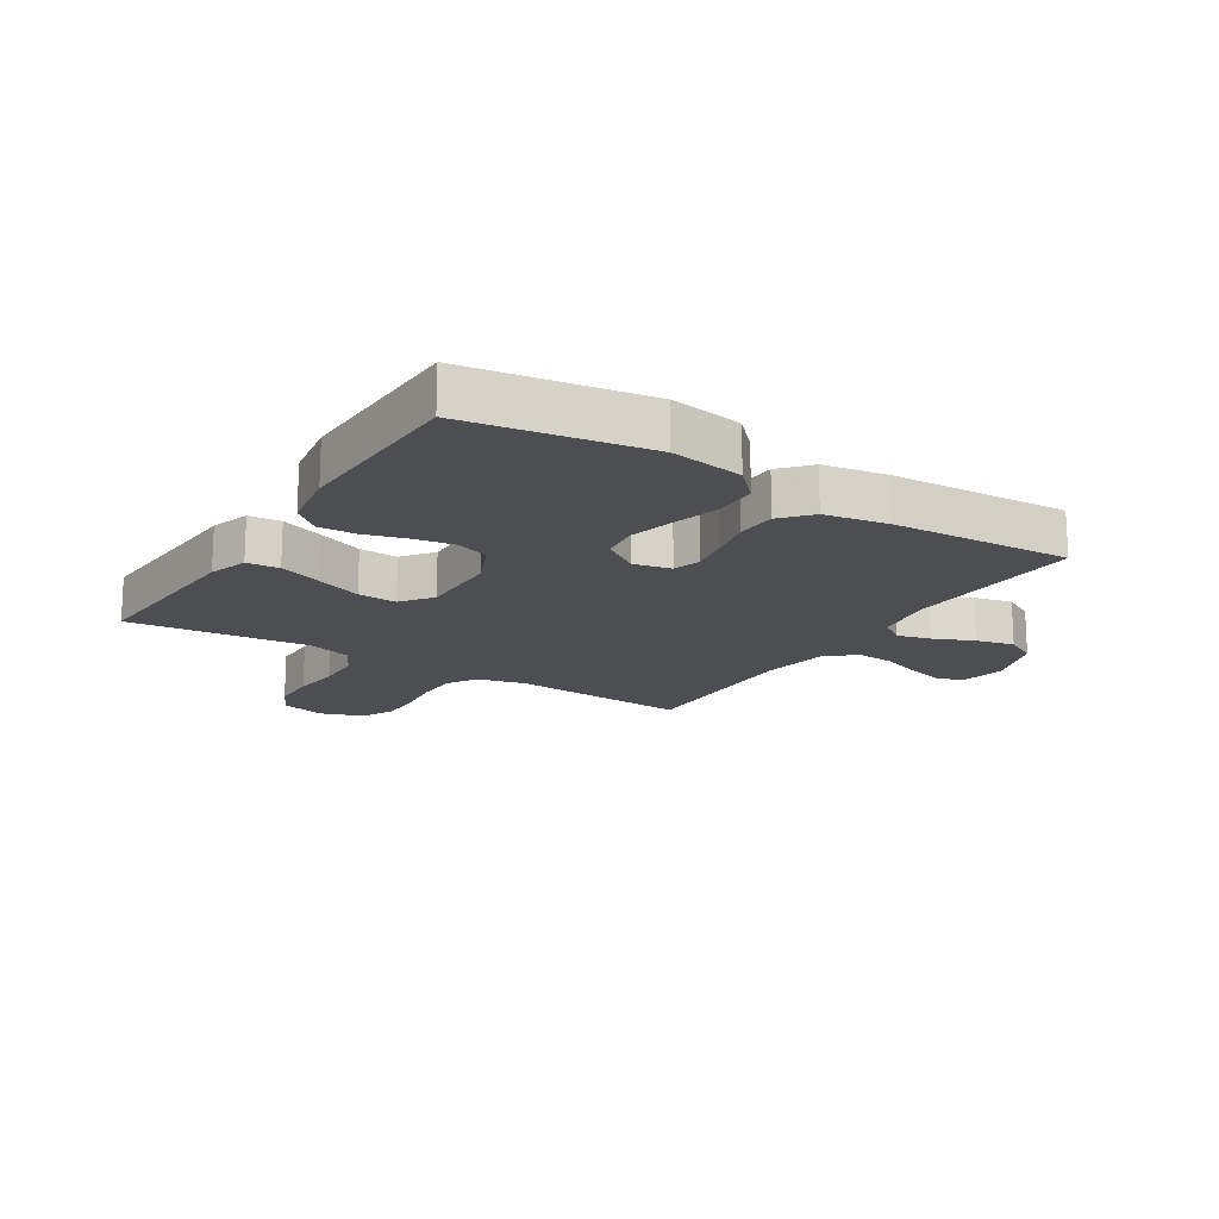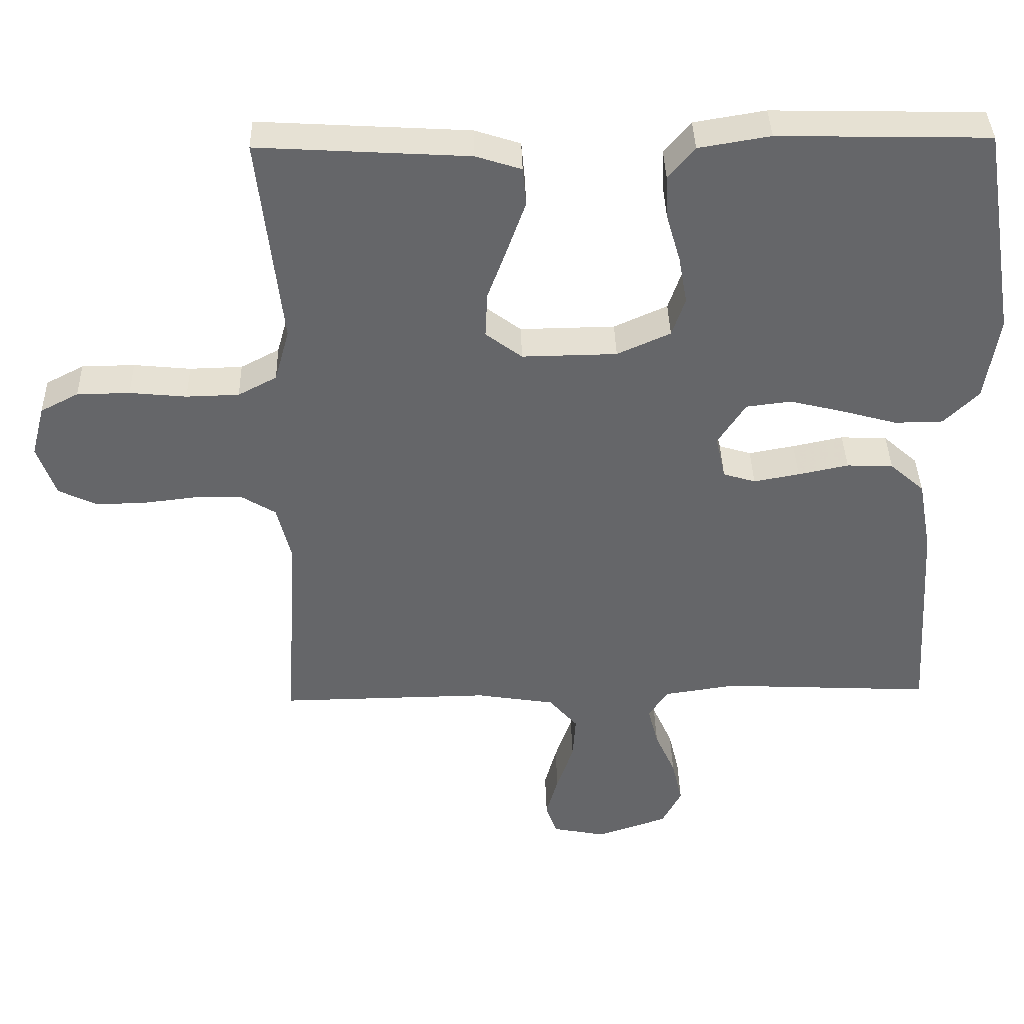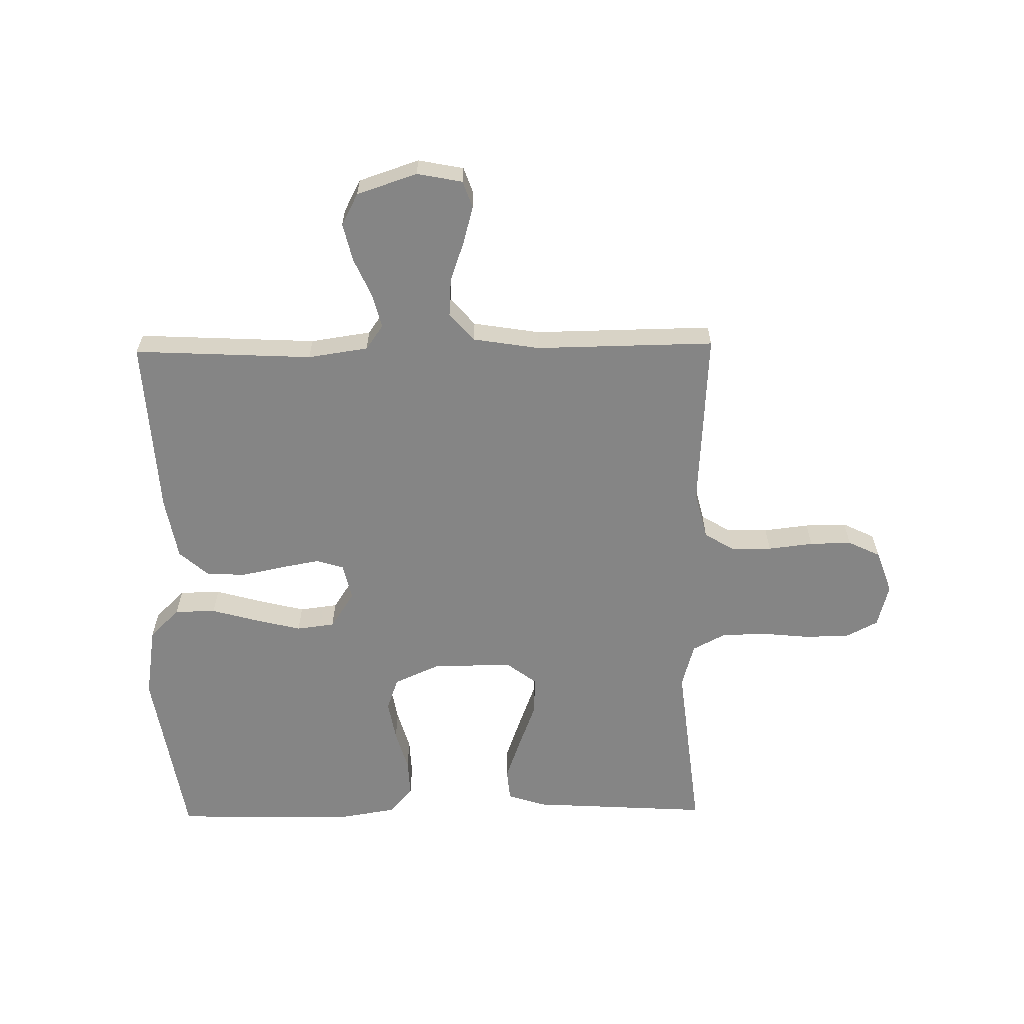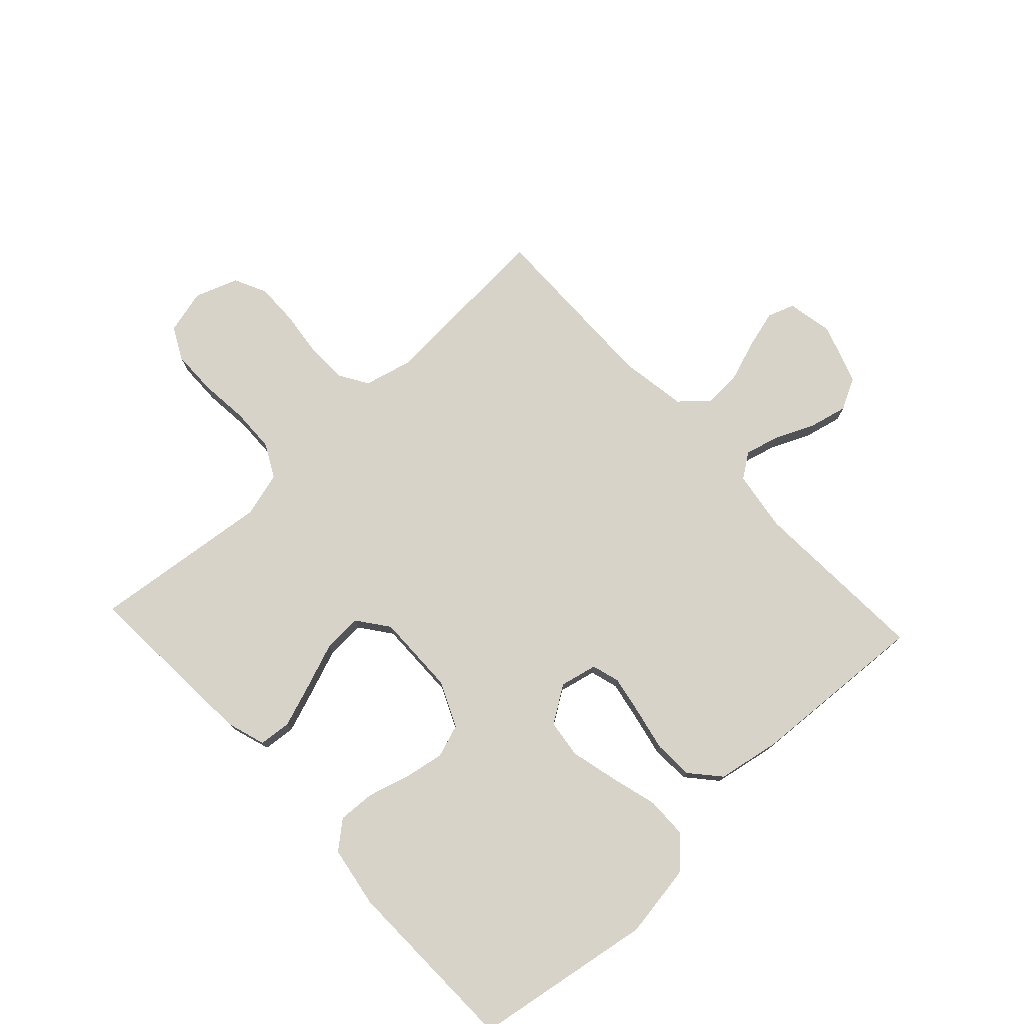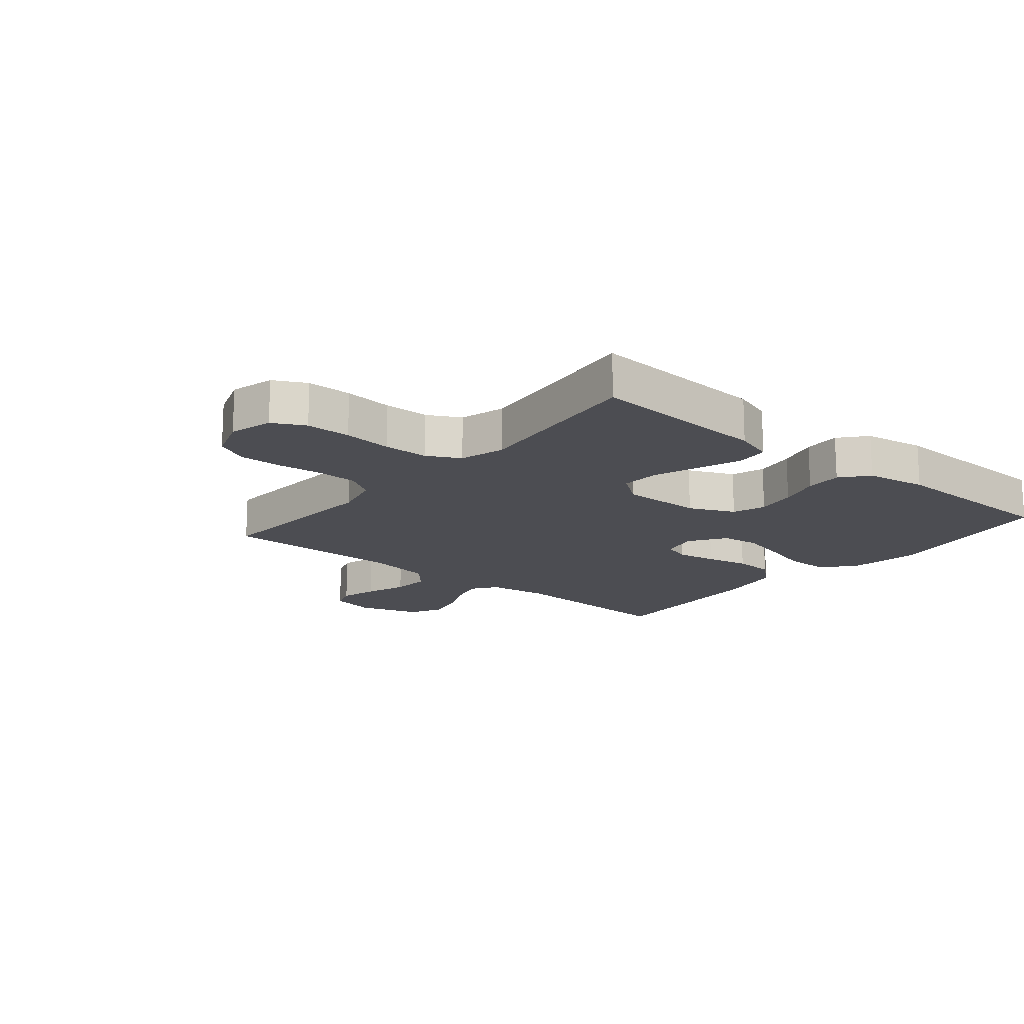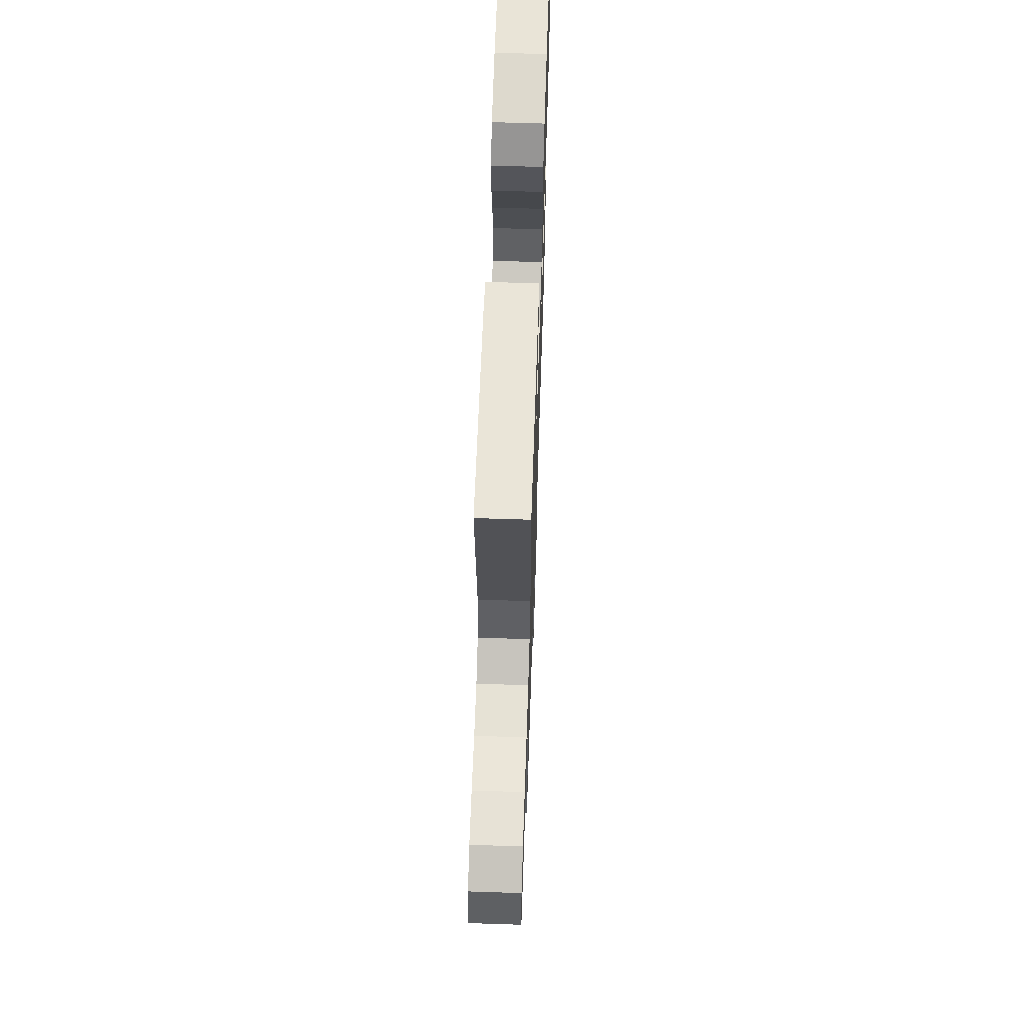
<metadata>
{"format":"obj","ext":"obj","renderer":"f3d","projection":"perspective","resolution":1024,"background":"white","views":[{"elev":-16.9,"azim":57.6,"up":"+Y"},{"elev":38.2,"azim":-1.5,"up":"+Z"},{"elev":-61.7,"azim":-179.1,"up":"+Y"},{"elev":76.5,"azim":47.1,"up":"+Y"},{"elev":-16.3,"azim":-39.9,"up":"+Y"},{"elev":62.4,"azim":-88.1,"up":"+Z"}]}
</metadata>
<code>
v 0.5 0.07 0.5
v 0.549 0.07 0.2
v 0.53 0.07 0.078
v 0.48 0.07 0.029
v 0.411 0.07 0.028
v 0.332 0.07 0.05
v 0.255 0.07 0.069
v 0.191 0.07 0.061
v 0.151 0.07 0
v 0.165 0.07 -0.062
v 0.211 0.07 -0.076
v 0.276 0.07 -0.064
v 0.348 0.07 -0.049
v 0.414 0.07 -0.052
v 0.463 0.07 -0.095
v 0.482 0.07 -0.2
v 0.5 0.07 -0.5
v 0.2 0.07 -0.485
v 0.099 0.07 -0.5
v 0.07 0.07 -0.541
v 0.085 0.07 -0.599
v 0.114 0.07 -0.664
v 0.129 0.07 -0.728
v 0.101 0.07 -0.781
v 0 0.07 -0.815
v -0.076 0.07 -0.8
v -0.092 0.07 -0.755
v -0.075 0.07 -0.693
v -0.051 0.07 -0.624
v -0.047 0.07 -0.561
v -0.088 0.07 -0.514
v -0.2 0.07 -0.496
v -0.5 0.07 -0.5
v -0.482 0.07 -0.2
v -0.502 0.07 -0.12
v -0.551 0.07 -0.09
v -0.62 0.07 -0.089
v -0.696 0.07 -0.098
v -0.766 0.07 -0.099
v -0.82 0.07 -0.073
v -0.846 0.07 0
v -0.827 0.07 0.073
v -0.773 0.07 0.101
v -0.698 0.07 0.102
v -0.617 0.07 0.094
v -0.542 0.07 0.096
v -0.487 0.07 0.125
v -0.466 0.07 0.2
v -0.5 0.07 0.5
v -0.2 0.07 0.482
v -0.135 0.07 0.461
v -0.13 0.07 0.407
v -0.156 0.07 0.334
v -0.184 0.07 0.259
v -0.187 0.07 0.194
v -0.135 0.07 0.155
v 0 0.07 0.157
v 0.076 0.07 0.191
v 0.095 0.07 0.246
v 0.083 0.07 0.314
v 0.063 0.07 0.383
v 0.06 0.07 0.445
v 0.098 0.07 0.49
v 0.2 0.07 0.507
v 0.5 0 0.5
v 0.549 0 0.2
v 0.53 0 0.078
v 0.48 0 0.029
v 0.411 0 0.028
v 0.332 0 0.05
v 0.255 0 0.069
v 0.191 0 0.061
v 0.151 0 0
v 0.165 0 -0.062
v 0.211 0 -0.076
v 0.276 0 -0.064
v 0.348 0 -0.049
v 0.414 0 -0.052
v 0.463 0 -0.095
v 0.482 0 -0.2
v 0.5 0 -0.5
v 0.2 0 -0.485
v 0.099 0 -0.5
v 0.07 0 -0.541
v 0.085 0 -0.599
v 0.114 0 -0.664
v 0.129 0 -0.728
v 0.101 0 -0.781
v 0 0 -0.815
v -0.076 0 -0.8
v -0.092 0 -0.755
v -0.075 0 -0.693
v -0.051 0 -0.624
v -0.047 0 -0.561
v -0.088 0 -0.514
v -0.2 0 -0.496
v -0.5 0 -0.5
v -0.482 0 -0.2
v -0.502 0 -0.12
v -0.551 0 -0.09
v -0.62 0 -0.089
v -0.696 0 -0.098
v -0.766 0 -0.099
v -0.82 0 -0.073
v -0.846 0 0
v -0.827 0 0.073
v -0.773 0 0.101
v -0.698 0 0.102
v -0.617 0 0.094
v -0.542 0 0.096
v -0.487 0 0.125
v -0.466 0 0.2
v -0.5 0 0.5
v -0.2 0 0.482
v -0.135 0 0.461
v -0.13 0 0.407
v -0.156 0 0.334
v -0.184 0 0.259
v -0.187 0 0.194
v -0.135 0 0.155
v 0 0 0.157
v 0.076 0 0.191
v 0.095 0 0.246
v 0.083 0 0.314
v 0.063 0 0.383
v 0.06 0 0.445
v 0.098 0 0.49
v 0.2 0 0.507
f 4 5 6
f 3 4 6
f 2 3 6
f 1 2 6
f 64 1 6
f 63 64 6
f 62 63 6
f 61 62 6
f 60 61 6
f 59 60 6 7
f 58 59 7 8
f 57 58 8 9
f 56 57 9 10
f 52 53 54
f 51 52 54
f 50 51 54
f 49 50 54
f 48 49 54
f 47 48 54 55
f 46 47 55 56
f 43 44 45
f 42 43 45
f 41 42 45
f 40 41 45
f 39 40 45
f 38 39 45
f 37 38 45
f 36 37 45 46
f 46 56 10
f 36 46 10
f 35 36 10
f 32 33 34
f 35 10 11
f 34 35 11
f 32 34 11
f 31 32 11
f 27 28 29
f 26 27 29
f 25 26 29
f 24 25 29
f 23 24 29
f 22 23 29
f 21 22 29
f 20 21 29 30
f 31 11 12
f 30 31 12
f 20 30 12
f 19 20 12
f 16 17 18
f 16 18 19
f 15 16 19
f 14 15 19
f 13 14 19
f 12 13 19
f 70 69 68
f 70 68 67
f 70 67 66
f 70 66 65
f 70 65 128
f 70 128 127
f 70 127 126
f 70 126 125
f 70 125 124
f 71 70 124 123
f 72 71 123 122
f 73 72 122 121
f 74 73 121 120
f 118 117 116
f 118 116 115
f 118 115 114
f 118 114 113
f 118 113 112
f 119 118 112 111
f 120 119 111 110
f 109 108 107
f 109 107 106
f 109 106 105
f 109 105 104
f 109 104 103
f 109 103 102
f 109 102 101
f 110 109 101 100
f 74 120 110
f 74 110 100
f 74 100 99
f 98 97 96
f 75 74 99
f 75 99 98
f 75 98 96
f 75 96 95
f 93 92 91
f 93 91 90
f 93 90 89
f 93 89 88
f 93 88 87
f 93 87 86
f 93 86 85
f 94 93 85 84
f 76 75 95
f 76 95 94
f 76 94 84
f 76 84 83
f 82 81 80
f 83 82 80
f 83 80 79
f 83 79 78
f 83 78 77
f 83 77 76
f 1 65 66 2
f 2 66 67 3
f 3 67 68 4
f 4 68 69 5
f 5 69 70 6
f 6 70 71 7
f 7 71 72 8
f 8 72 73 9
f 9 73 74 10
f 10 74 75 11
f 11 75 76 12
f 12 76 77 13
f 13 77 78 14
f 14 78 79 15
f 15 79 80 16
f 16 80 81 17
f 17 81 82 18
f 18 82 83 19
f 19 83 84 20
f 20 84 85 21
f 21 85 86 22
f 22 86 87 23
f 23 87 88 24
f 24 88 89 25
f 25 89 90 26
f 26 90 91 27
f 27 91 92 28
f 28 92 93 29
f 29 93 94 30
f 30 94 95 31
f 31 95 96 32
f 32 96 97 33
f 33 97 98 34
f 34 98 99 35
f 35 99 100 36
f 36 100 101 37
f 37 101 102 38
f 38 102 103 39
f 39 103 104 40
f 40 104 105 41
f 41 105 106 42
f 42 106 107 43
f 43 107 108 44
f 44 108 109 45
f 45 109 110 46
f 46 110 111 47
f 47 111 112 48
f 48 112 113 49
f 49 113 114 50
f 50 114 115 51
f 51 115 116 52
f 52 116 117 53
f 53 117 118 54
f 54 118 119 55
f 55 119 120 56
f 56 120 121 57
f 57 121 122 58
f 58 122 123 59
f 59 123 124 60
f 60 124 125 61
f 61 125 126 62
f 62 126 127 63
f 63 127 128 64
f 64 128 65 1

</code>
